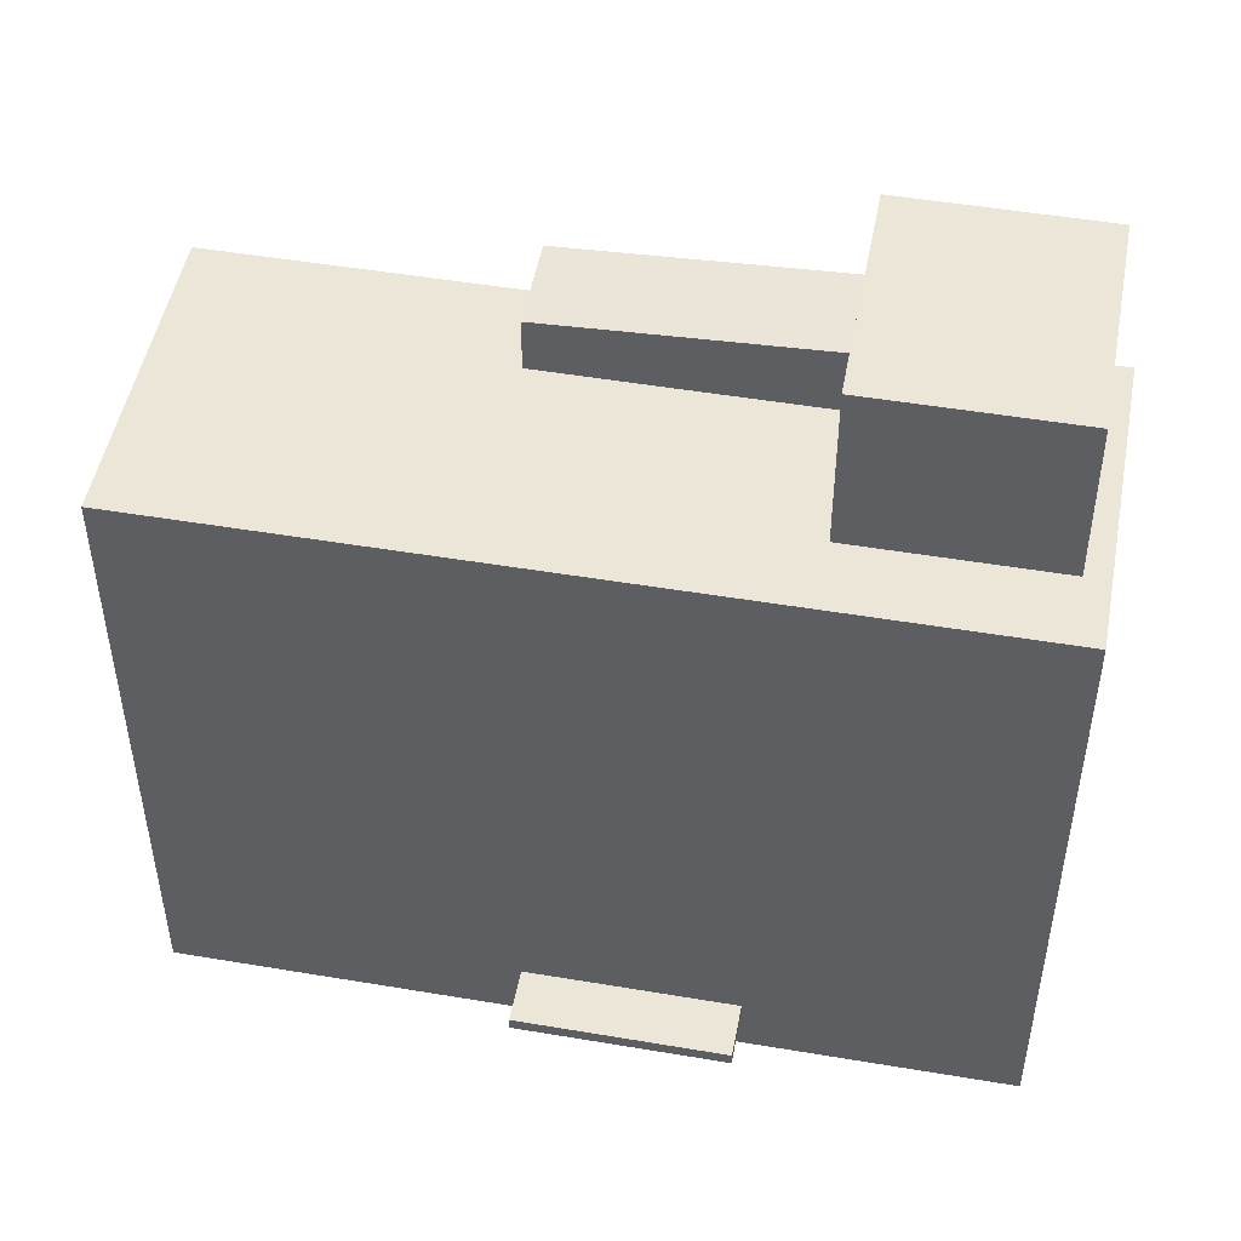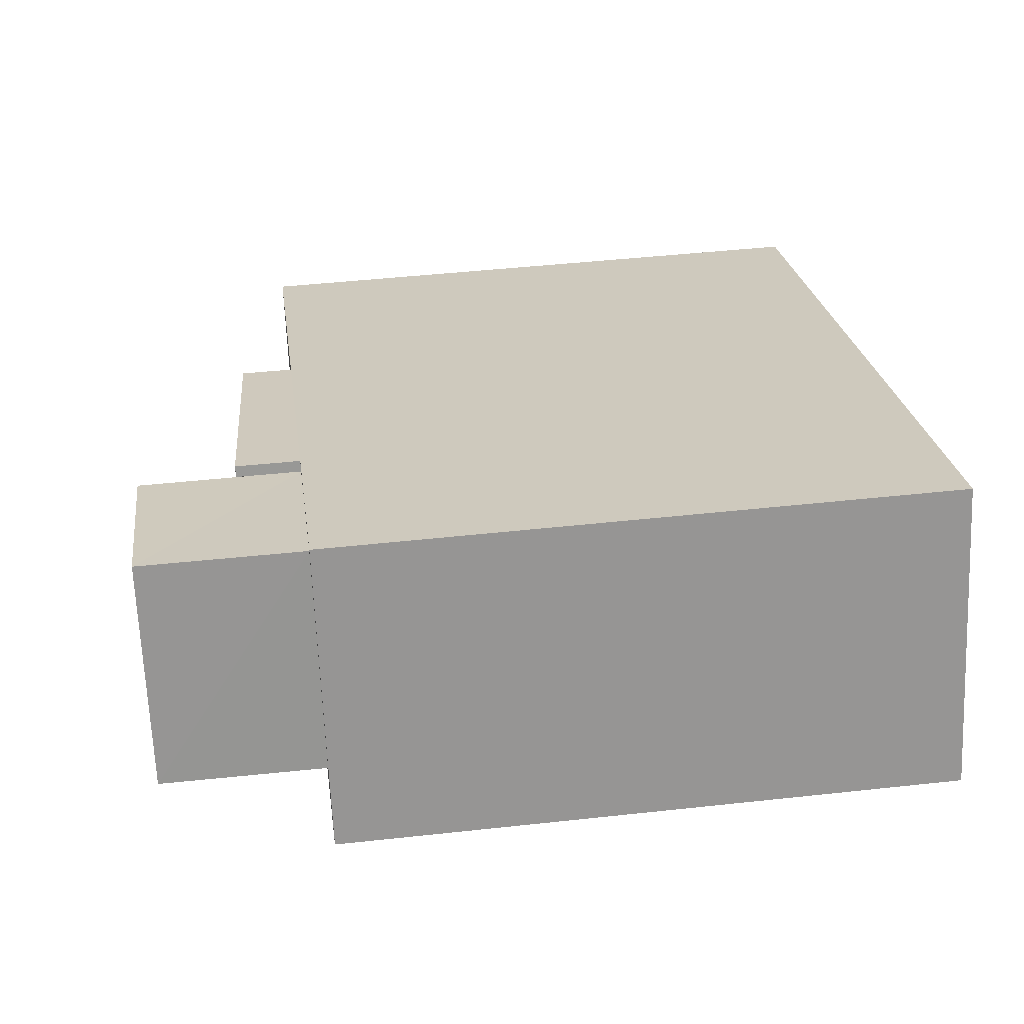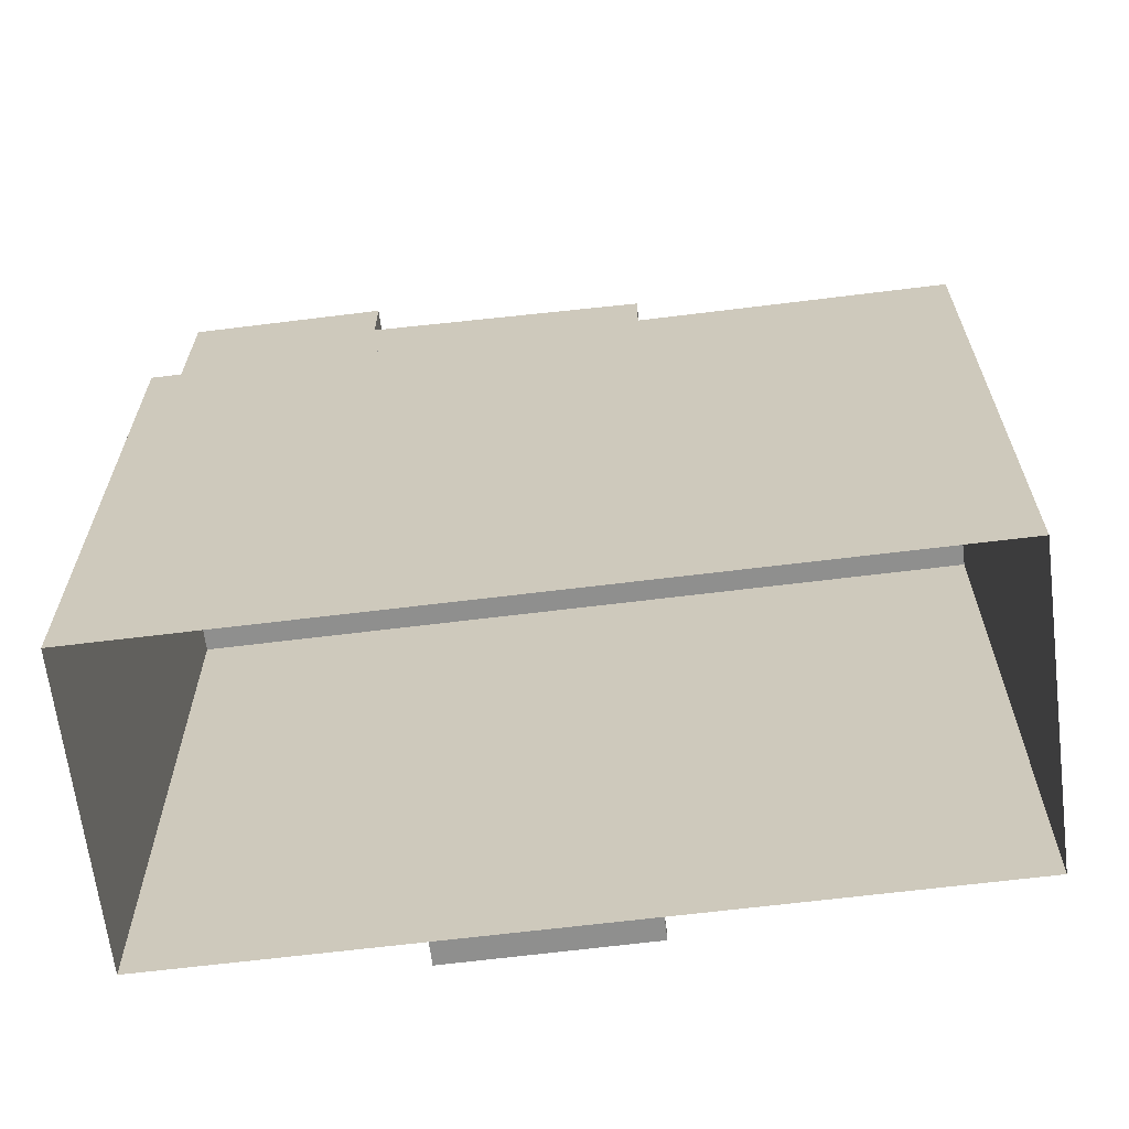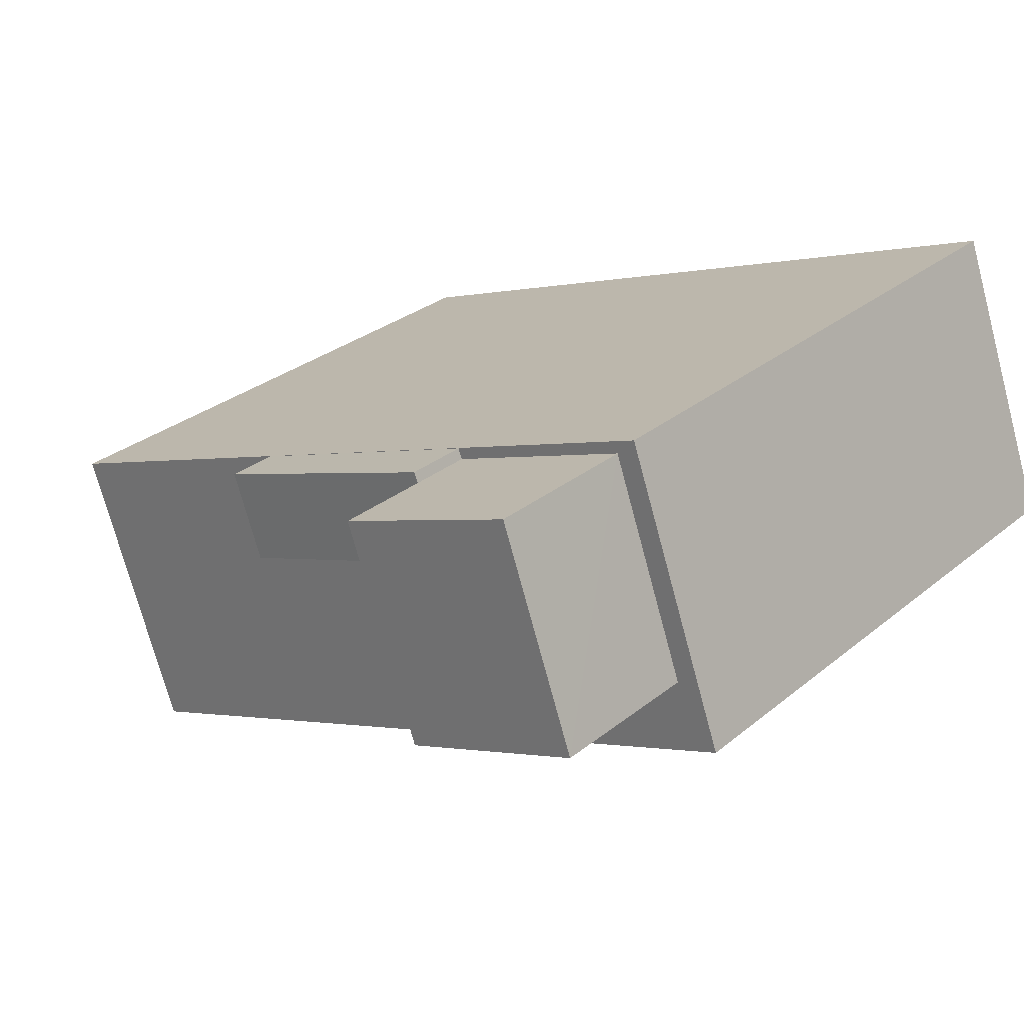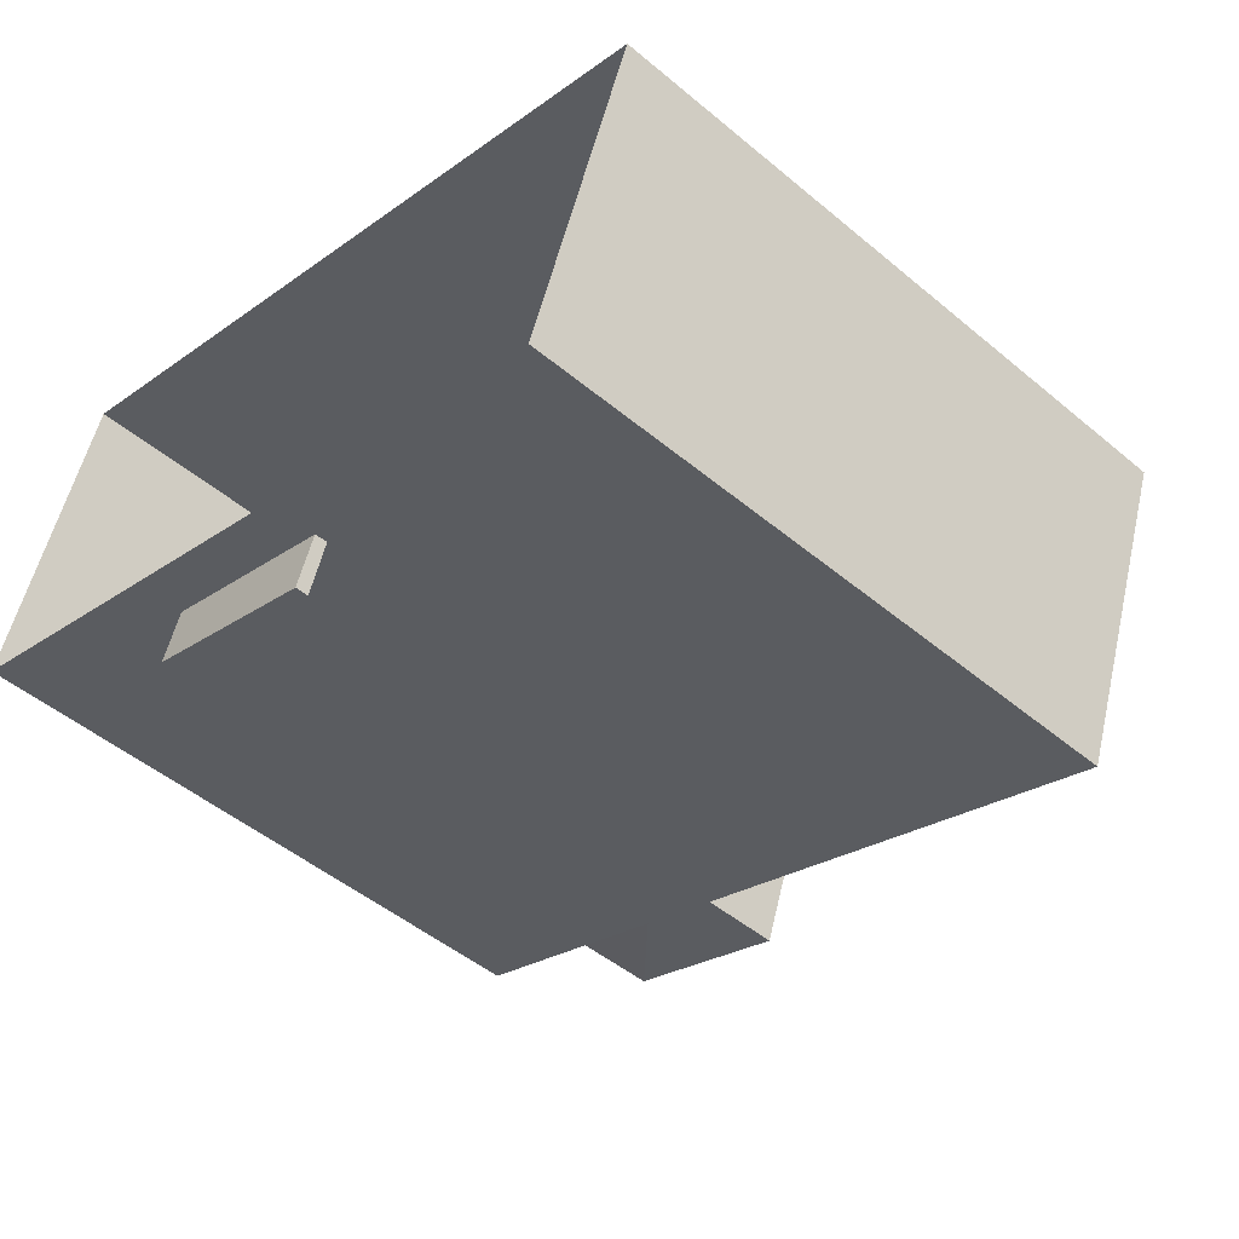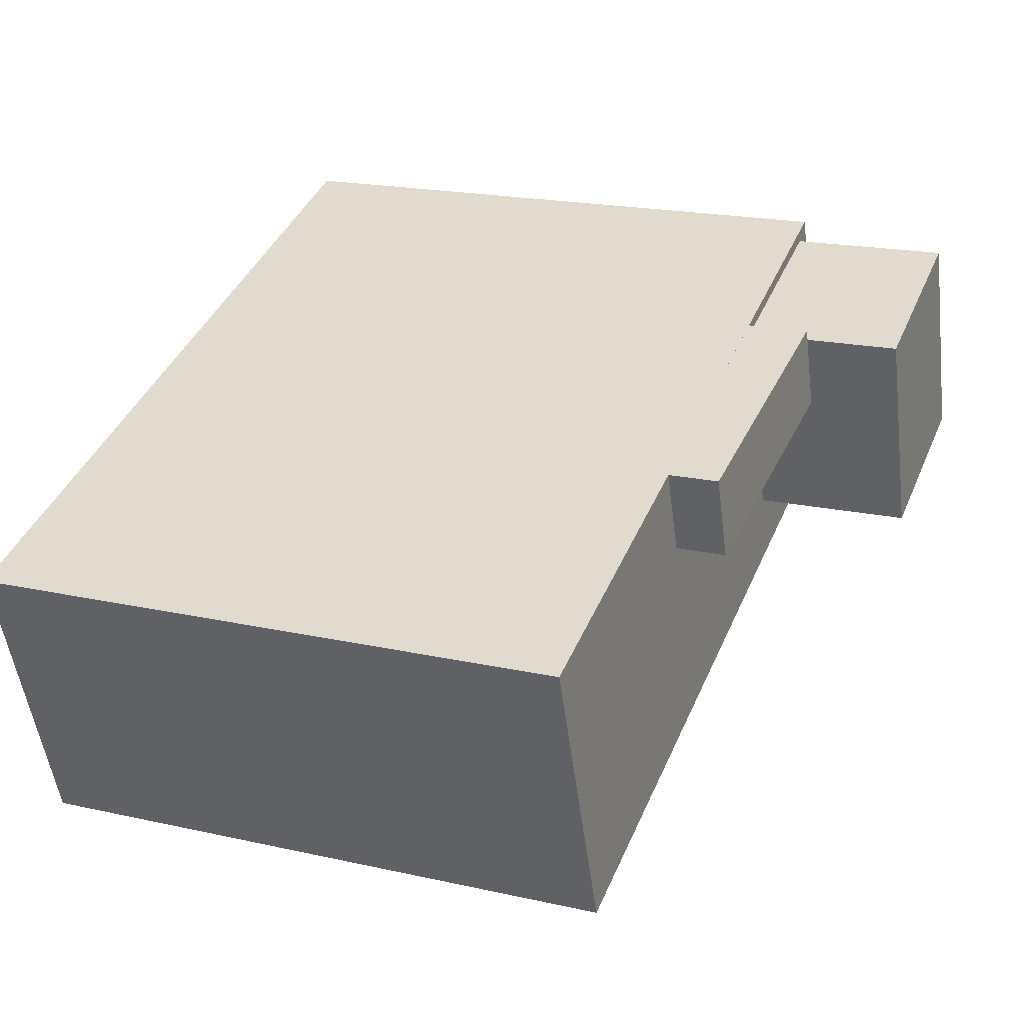
<metadata>
{"format":"obj","ext":"obj","renderer":"f3d","projection":"perspective","resolution":1024,"background":"white","views":[{"elev":49.1,"azim":30.2,"up":"+Z"},{"elev":42.7,"azim":82.5,"up":"+Y"},{"elev":-65.3,"azim":-153.3,"up":"+Z"},{"elev":28.4,"azim":39.2,"up":"+Y"},{"elev":-49.1,"azim":-132.7,"up":"+Y"},{"elev":19.1,"azim":-67.1,"up":"+Y"}]}
</metadata>
<code>
v  2.018e+05 4.458e+05 -0.526
v  2.018e+05 4.458e+05 35.47
v  2.018e+05 4.458e+05 -0.526
v  2.018e+05 4.458e+05 35.47
o IndexedFaceSet
g IndexedFaceSet
f 2 4 3
f 3 1 2
v  2.018e+05 4.458e+05 -0.526
v  2.018e+05 4.458e+05 35.47
v  2.018e+05 4.457e+05 -0.526
v  2.018e+05 4.457e+05 35.47
o IndexedFaceSet__1_0
g IndexedFaceSet__1_0
f 5 7 6
f 8 6 7
v  2.018e+05 4.458e+05 35.47
v  2.018e+05 4.457e+05 35.47
v  2.018e+05 4.458e+05 35.47
v  2.018e+05 4.458e+05 35.47
o IndexedFaceSet__2_0
g IndexedFaceSet__2_0
f 9 10 12
f 12 11 9
v  2.018e+05 4.457e+05 -0.526
v  2.018e+05 4.457e+05 35.47
v  2.018e+05 4.458e+05 -0.526
v  2.018e+05 4.458e+05 35.47
o IndexedFaceSet__3_0
g IndexedFaceSet__3_0
f 16 14 13
f 13 15 16
v  2.018e+05 4.458e+05 2.254
v  2.018e+05 4.458e+05 2.981
v  2.018e+05 4.457e+05 2.254
v  2.018e+05 4.457e+05 3.003
o IndexedFaceSet__4_0
g IndexedFaceSet__4_0
f 18 20 19
f 19 17 18
v  2.018e+05 4.458e+05 -0.526
v  2.018e+05 4.458e+05 35.47
v  2.018e+05 4.458e+05 -0.526
v  2.018e+05 4.458e+05 35.47
o IndexedFaceSet__5_0
g IndexedFaceSet__5_0
f 22 24 23
f 23 21 22
v  2.018e+05 4.458e+05 35.47
v  2.018e+05 4.458e+05 44.89
v  2.018e+05 4.458e+05 44.88
v  2.018e+05 4.458e+05 35.46
o IndexedFaceSet__6_0
g IndexedFaceSet__6_0
f 27 26 25
f 25 28 27
v  2.018e+05 4.458e+05 44.89
v  2.018e+05 4.458e+05 44.89
v  2.018e+05 4.458e+05 44.88
v  2.018e+05 4.458e+05 44.88
o IndexedFaceSet__7_0
g IndexedFaceSet__7_0
f 29 30 32
f 32 31 29
v  2.018e+05 4.457e+05 2.254
v  2.018e+05 4.457e+05 2.981
v  2.018e+05 4.457e+05 2.254
v  2.018e+05 4.457e+05 3.003
o IndexedFaceSet__8_0
g IndexedFaceSet__8_0
f 34 33 35
f 35 36 34
v  2.018e+05 4.458e+05 35.47
v  2.018e+05 4.458e+05 44.89
v  2.018e+05 4.458e+05 35.47
v  2.018e+05 4.458e+05 44.89
o IndexedFaceSet__9_0
g IndexedFaceSet__9_0
f 37 39 38
f 40 38 39
v  2.018e+05 4.457e+05 2.254
v  2.018e+05 4.457e+05 3.003
v  2.018e+05 4.457e+05 2.254
v  2.018e+05 4.457e+05 3.003
o IndexedFaceSet__10_0
g IndexedFaceSet__10_0
f 43 44 42
f 42 41 43
v  2.018e+05 4.458e+05 35.47
v  2.018e+05 4.458e+05 44.89
v  2.018e+05 4.458e+05 44.88
v  2.018e+05 4.458e+05 35.46
o IndexedFaceSet__11_0
g IndexedFaceSet__11_0
f 46 47 45
f 48 45 47
v  2.018e+05 4.458e+05 35.47
v  2.018e+05 4.458e+05 38.53
v  2.018e+05 4.458e+05 35.47
v  2.018e+05 4.458e+05 39.24
o IndexedFaceSet__12_0
g IndexedFaceSet__12_0
f 52 51 50
f 49 50 51
v  2.018e+05 4.458e+05 35.47
v  2.018e+05 4.458e+05 38.53
v  2.018e+05 4.458e+05 35.47
v  2.018e+05 4.458e+05 39.24
o IndexedFaceSet__13_0
g IndexedFaceSet__13_0
f 56 54 55
f 53 55 54
v  2.018e+05 4.457e+05 2.254
v  2.018e+05 4.457e+05 2.254
v  2.018e+05 4.458e+05 2.254
v  2.018e+05 4.457e+05 2.254
o IndexedFaceSet__14_0
g IndexedFaceSet__14_0
f 59 60 58
f 58 57 59
v  2.018e+05 4.458e+05 35.47
v  2.018e+05 4.458e+05 38.53
v  2.018e+05 4.458e+05 35.47
v  2.018e+05 4.458e+05 38.53
o IndexedFaceSet__15_0
g IndexedFaceSet__15_0
f 61 63 64
f 64 62 61
v  2.018e+05 4.458e+05 38.53
v  2.018e+05 4.458e+05 38.53
v  2.018e+05 4.458e+05 39.24
v  2.018e+05 4.458e+05 39.24
o IndexedFaceSet__16_0
g IndexedFaceSet__16_0
f 65 66 67
f 68 67 66
v  2.018e+05 4.457e+05 2.981
v  2.018e+05 4.457e+05 3.003
v  2.018e+05 4.458e+05 2.981
v  2.018e+05 4.457e+05 3.003
o IndexedFaceSet__17_0
g IndexedFaceSet__17_0
f 69 70 71
f 72 71 70
v  2.018e+05 4.458e+05 44.88
v  2.018e+05 4.458e+05 35.46
v  2.018e+05 4.458e+05 44.88
v  2.018e+05 4.458e+05 35.46
o IndexedFaceSet__18_0
g IndexedFaceSet__18_0
f 73 75 74
f 76 74 75
v  2.018e+05 4.458e+05 35.47
v  2.018e+05 4.458e+05 39.24
v  2.018e+05 4.458e+05 35.47
v  2.018e+05 4.458e+05 39.22
o IndexedFaceSet__19_0
g IndexedFaceSet__19_0
f 78 80 77
f 79 77 80

</code>
